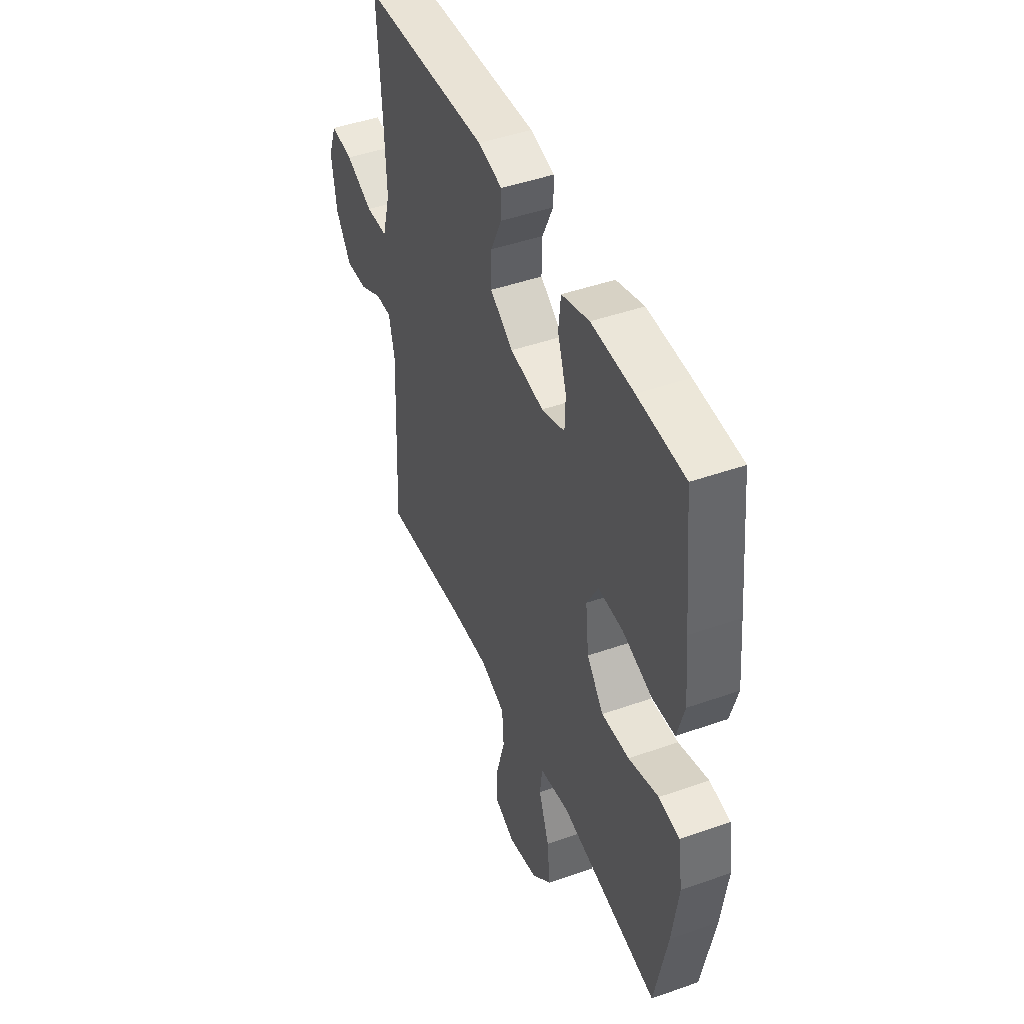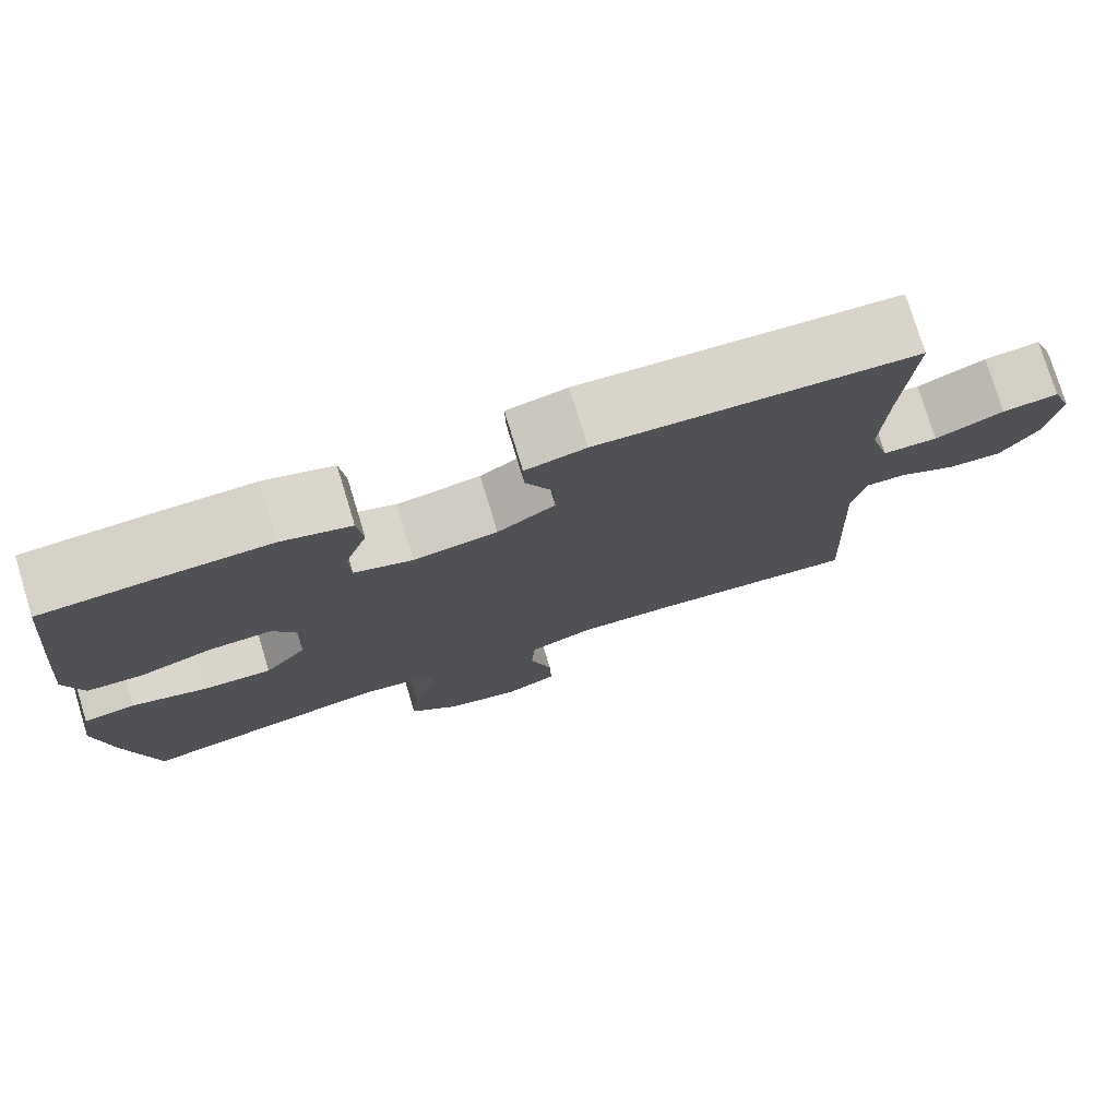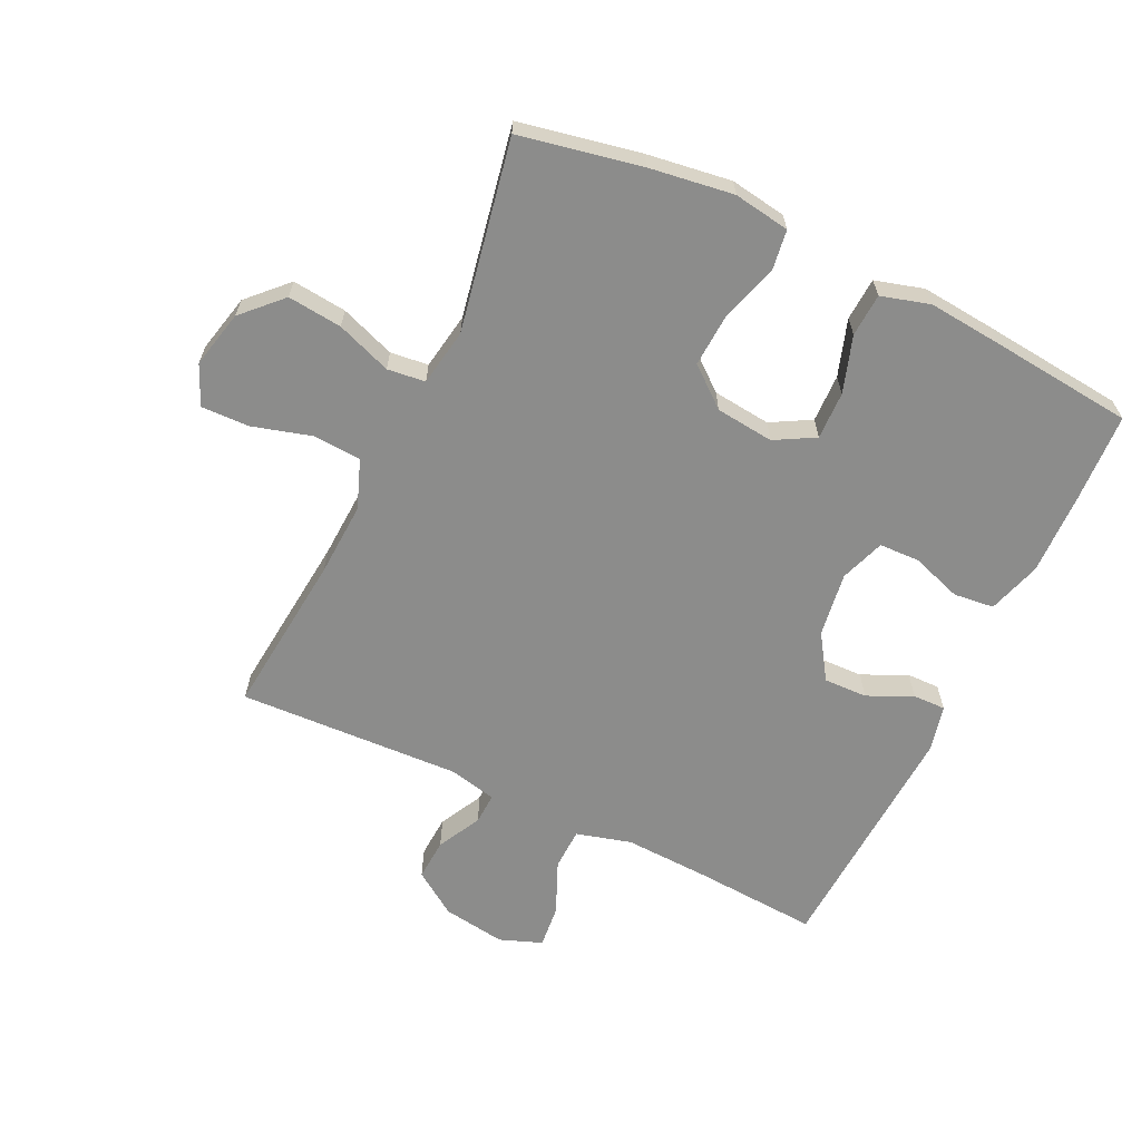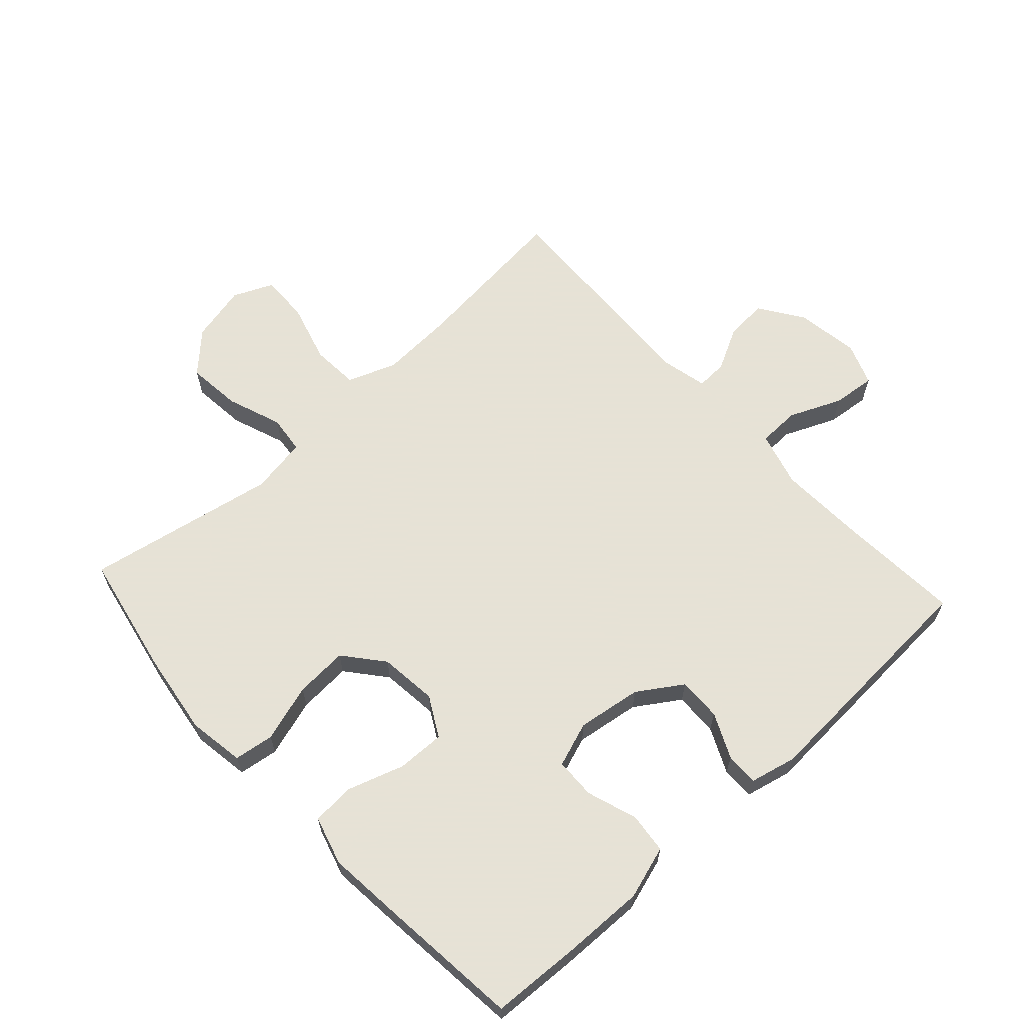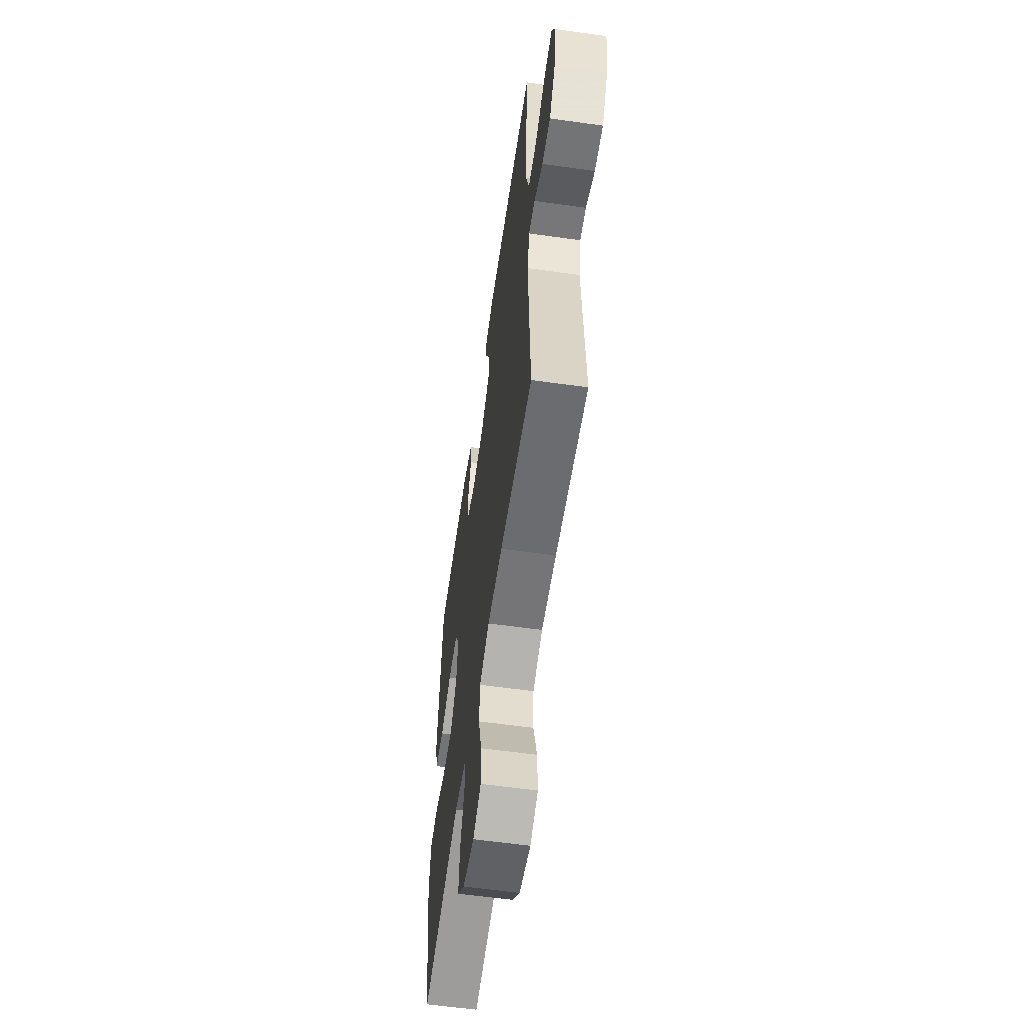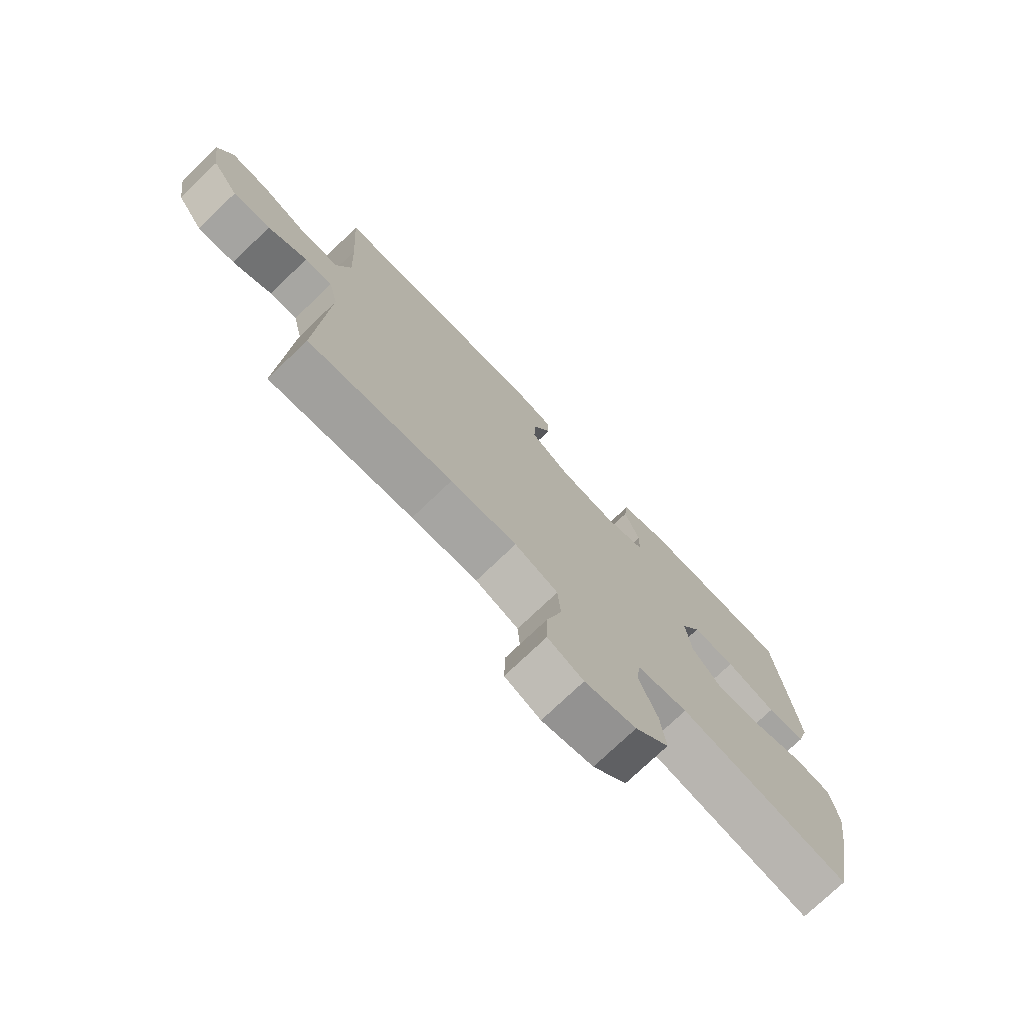
<metadata>
{"format":"obj","ext":"obj","renderer":"f3d","projection":"perspective","resolution":1024,"background":"white","views":[{"elev":45.7,"azim":-112.1,"up":"+Z"},{"elev":77.0,"azim":-17.0,"up":"+Z"},{"elev":-64.1,"azim":-115.5,"up":"+Y"},{"elev":63.8,"azim":-42.5,"up":"+Y"},{"elev":-59.5,"azim":81.8,"up":"+Z"},{"elev":-75.5,"azim":133.7,"up":"+Z"}]}
</metadata>
<code>
v 0.5 0.07 -0.5
v 0.243 0.07 -0.474
v 0.125 0.07 -0.468
v 0.048 0.07 -0.497
v 0.043 0.07 -0.572
v 0.07 0.07 -0.667
v 0.072 0.07 -0.743
v 0.009 0.07 -0.771
v -0.082 0.07 -0.75
v -0.142 0.07 -0.691
v -0.133 0.07 -0.605
v -0.101 0.07 -0.518
v -0.108 0.07 -0.458
v -0.198 0.07 -0.443
v -0.5 0.07 -0.5
v -0.538 0.07 -0.308
v -0.557 0.07 -0.175
v -0.543 0.07 -0.086
v -0.48 0.07 -0.077
v -0.389 0.07 -0.105
v -0.305 0.07 -0.11
v -0.254 0.07 -0.048
v -0.244 0.07 0.044
v -0.279 0.07 0.107
v -0.355 0.07 0.105
v -0.444 0.07 0.076
v -0.512 0.07 0.08
v -0.534 0.07 0.157
v -0.523 0.07 0.274
v -0.5 0.07 0.5
v -0.357 0.07 0.507
v -0.229 0.07 0.51
v -0.145 0.07 0.484
v -0.138 0.07 0.42
v -0.165 0.07 0.34
v -0.163 0.07 0.276
v -0.092 0.07 0.251
v 0.01 0.07 0.266
v 0.08 0.07 0.312
v 0.078 0.07 0.381
v 0.045 0.07 0.452
v 0.044 0.07 0.504
v 0.117 0.07 0.521
v 0.5 0.07 0.5
v 0.487 0.07 0.304
v 0.481 0.07 0.168
v 0.505 0.07 0.081
v 0.571 0.07 0.079
v 0.654 0.07 0.115
v 0.722 0.07 0.122
v 0.747 0.07 0.055
v 0.732 0.07 -0.045
v 0.685 0.07 -0.114
v 0.619 0.07 -0.11
v 0.55 0.07 -0.074
v 0.501 0.07 -0.072
v 0.484 0.07 -0.147
v 0.5 0 -0.5
v 0.243 0 -0.474
v 0.125 0 -0.468
v 0.048 0 -0.497
v 0.043 0 -0.572
v 0.07 0 -0.667
v 0.072 0 -0.743
v 0.009 0 -0.771
v -0.082 0 -0.75
v -0.142 0 -0.691
v -0.133 0 -0.605
v -0.101 0 -0.518
v -0.108 0 -0.458
v -0.198 0 -0.443
v -0.5 0 -0.5
v -0.538 0 -0.308
v -0.557 0 -0.175
v -0.543 0 -0.086
v -0.48 0 -0.077
v -0.389 0 -0.105
v -0.305 0 -0.11
v -0.254 0 -0.048
v -0.244 0 0.044
v -0.279 0 0.107
v -0.355 0 0.105
v -0.444 0 0.076
v -0.512 0 0.08
v -0.534 0 0.157
v -0.523 0 0.274
v -0.5 0 0.5
v -0.357 0 0.507
v -0.229 0 0.51
v -0.145 0 0.484
v -0.138 0 0.42
v -0.165 0 0.34
v -0.163 0 0.276
v -0.092 0 0.251
v 0.01 0 0.266
v 0.08 0 0.312
v 0.078 0 0.381
v 0.045 0 0.452
v 0.044 0 0.504
v 0.117 0 0.521
v 0.5 0 0.5
v 0.487 0 0.304
v 0.481 0 0.168
v 0.505 0 0.081
v 0.571 0 0.079
v 0.654 0 0.115
v 0.722 0 0.122
v 0.747 0 0.055
v 0.732 0 -0.045
v 0.685 0 -0.114
v 0.619 0 -0.11
v 0.55 0 -0.074
v 0.501 0 -0.072
v 0.484 0 -0.147
f 52 53 54 55
f 52 55 56
f 51 52 56
f 48 49 50 51
f 47 48 51 56
f 46 47 56 57
f 42 43 44 45
f 40 41 42 45
f 39 40 45 46
f 38 39 46 57
f 32 33 34 35
f 32 35 36
f 31 32 36
f 30 31 36
f 29 30 36
f 28 29 36 37
f 25 26 27 28
f 24 25 28 37
f 17 18 19 20
f 17 20 21
f 14 15 16 17
f 13 14 17 21
f 9 10 11 12
f 7 8 9 12
f 5 6 7 12
f 4 5 12 13
f 3 4 13 21
f 38 57 1 2
f 23 24 37 38
f 22 23 38 2
f 2 3 21 22
f 112 111 110 109
f 113 112 109
f 113 109 108
f 108 107 106 105
f 113 108 105 104
f 114 113 104 103
f 102 101 100 99
f 102 99 98 97
f 103 102 97 96
f 114 103 96 95
f 92 91 90 89
f 93 92 89
f 93 89 88
f 93 88 87
f 93 87 86
f 94 93 86 85
f 85 84 83 82
f 94 85 82 81
f 77 76 75 74
f 78 77 74
f 74 73 72 71
f 78 74 71 70
f 69 68 67 66
f 69 66 65 64
f 69 64 63 62
f 70 69 62 61
f 78 70 61 60
f 59 58 114 95
f 95 94 81 80
f 59 95 80 79
f 79 78 60 59
f 1 58 59 2
f 2 59 60 3
f 3 60 61 4
f 4 61 62 5
f 5 62 63 6
f 6 63 64 7
f 7 64 65 8
f 8 65 66 9
f 9 66 67 10
f 10 67 68 11
f 11 68 69 12
f 12 69 70 13
f 13 70 71 14
f 14 71 72 15
f 15 72 73 16
f 16 73 74 17
f 17 74 75 18
f 18 75 76 19
f 19 76 77 20
f 20 77 78 21
f 21 78 79 22
f 22 79 80 23
f 23 80 81 24
f 24 81 82 25
f 25 82 83 26
f 26 83 84 27
f 27 84 85 28
f 28 85 86 29
f 29 86 87 30
f 30 87 88 31
f 31 88 89 32
f 32 89 90 33
f 33 90 91 34
f 34 91 92 35
f 35 92 93 36
f 36 93 94 37
f 37 94 95 38
f 38 95 96 39
f 39 96 97 40
f 40 97 98 41
f 41 98 99 42
f 42 99 100 43
f 43 100 101 44
f 44 101 102 45
f 45 102 103 46
f 46 103 104 47
f 47 104 105 48
f 48 105 106 49
f 49 106 107 50
f 50 107 108 51
f 51 108 109 52
f 52 109 110 53
f 53 110 111 54
f 54 111 112 55
f 55 112 113 56
f 56 113 114 57
f 57 114 58 1

</code>
